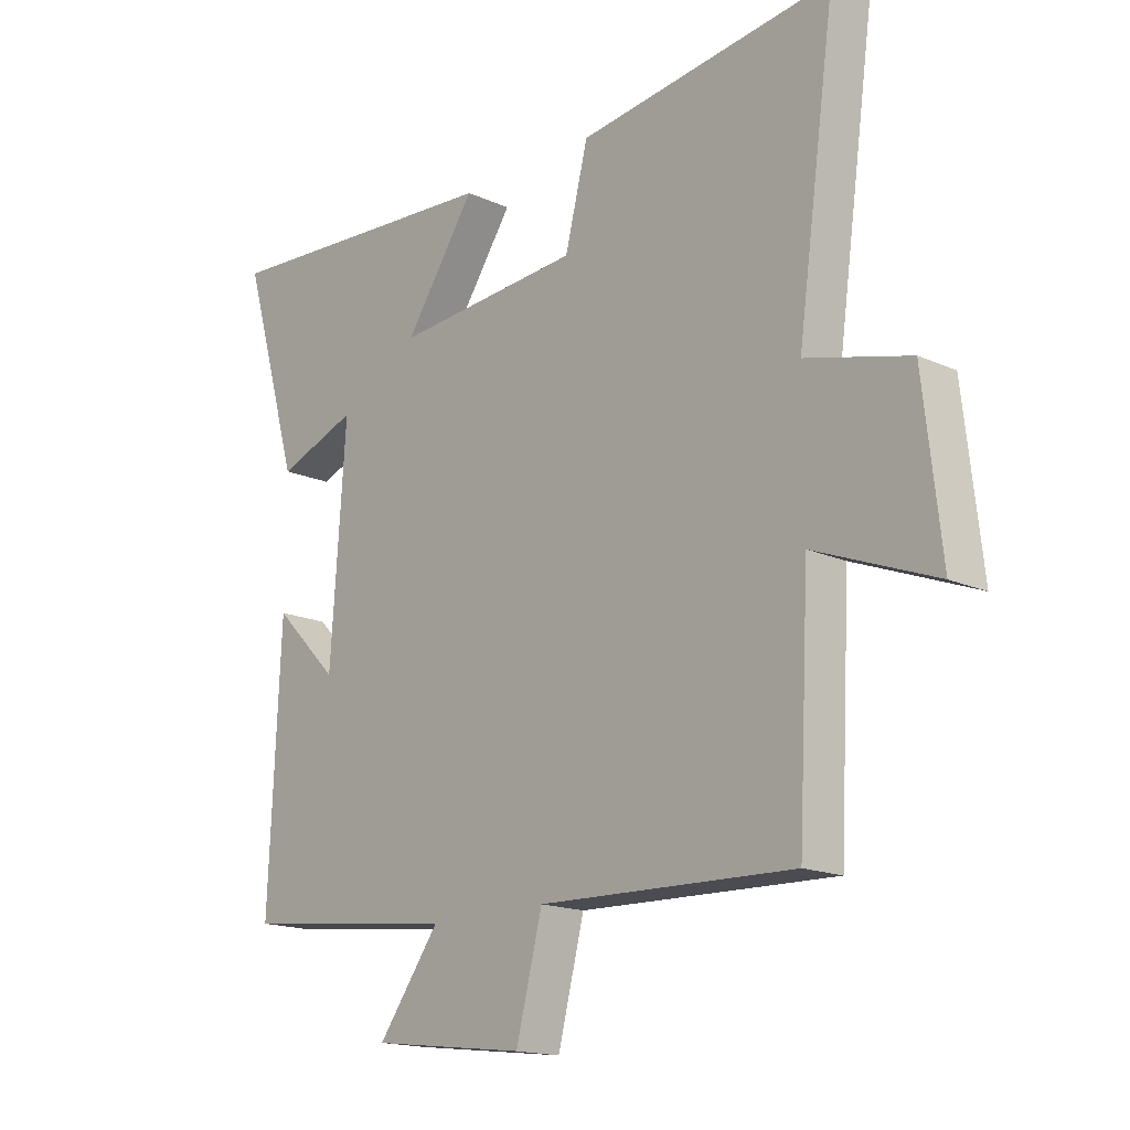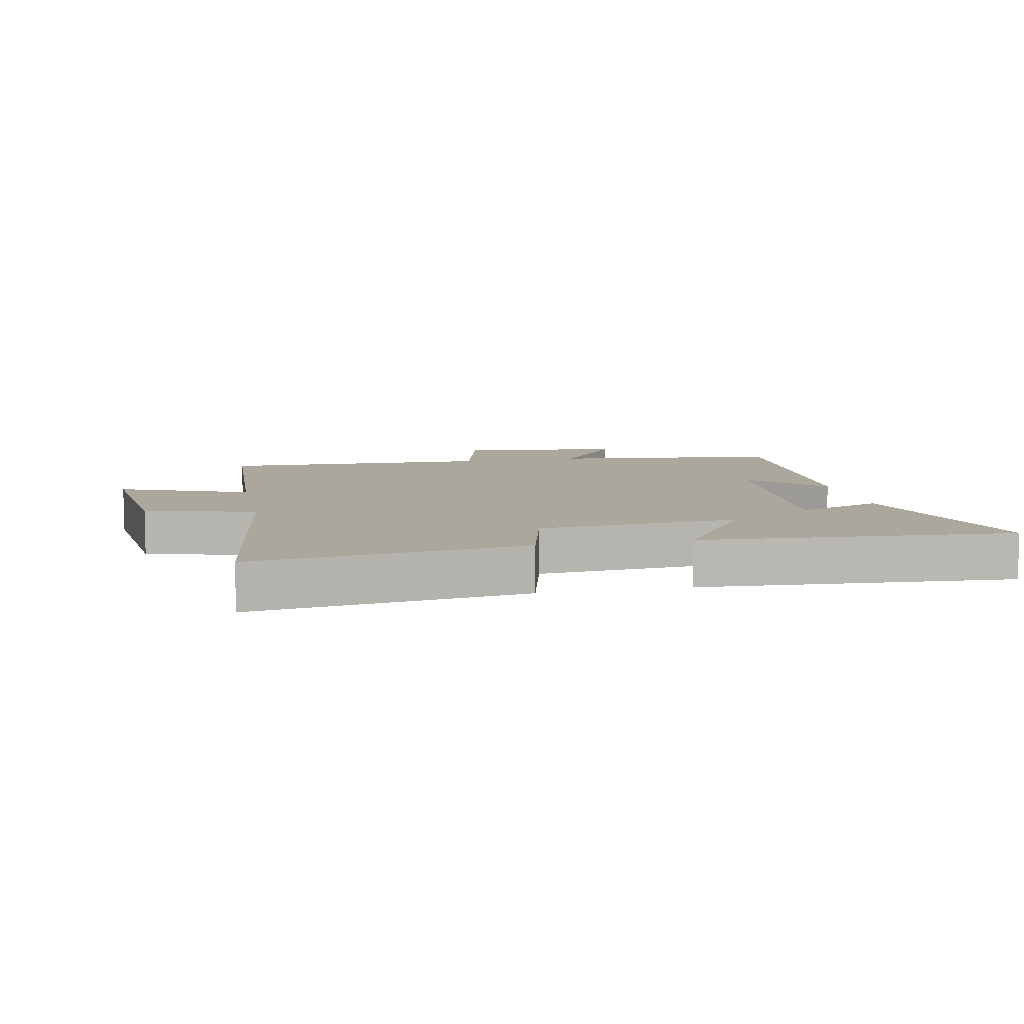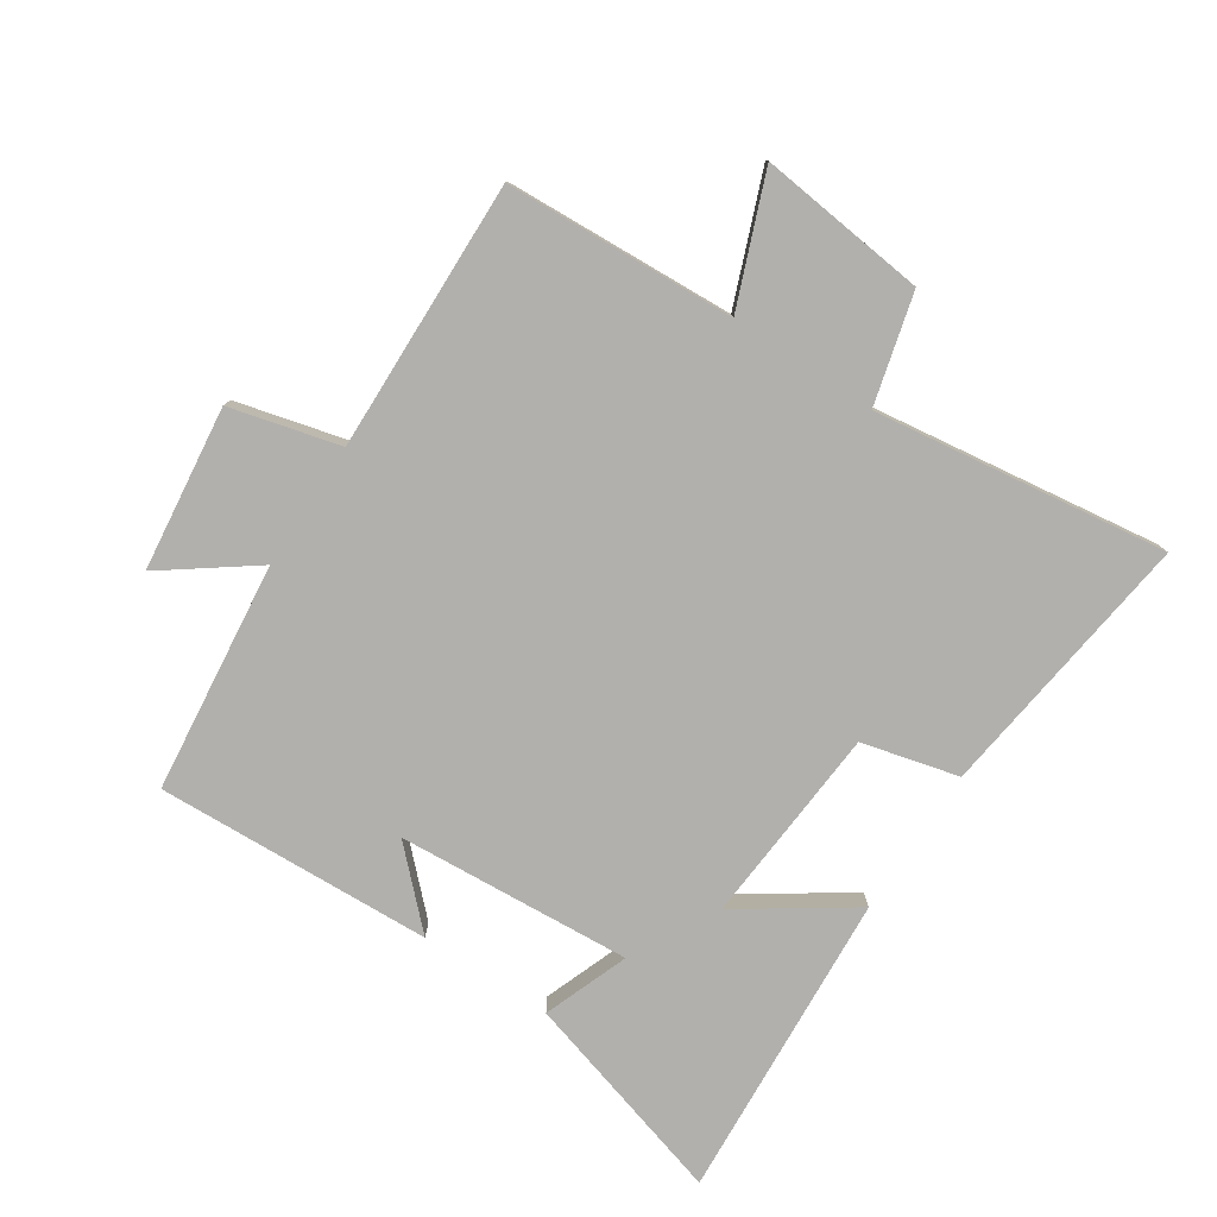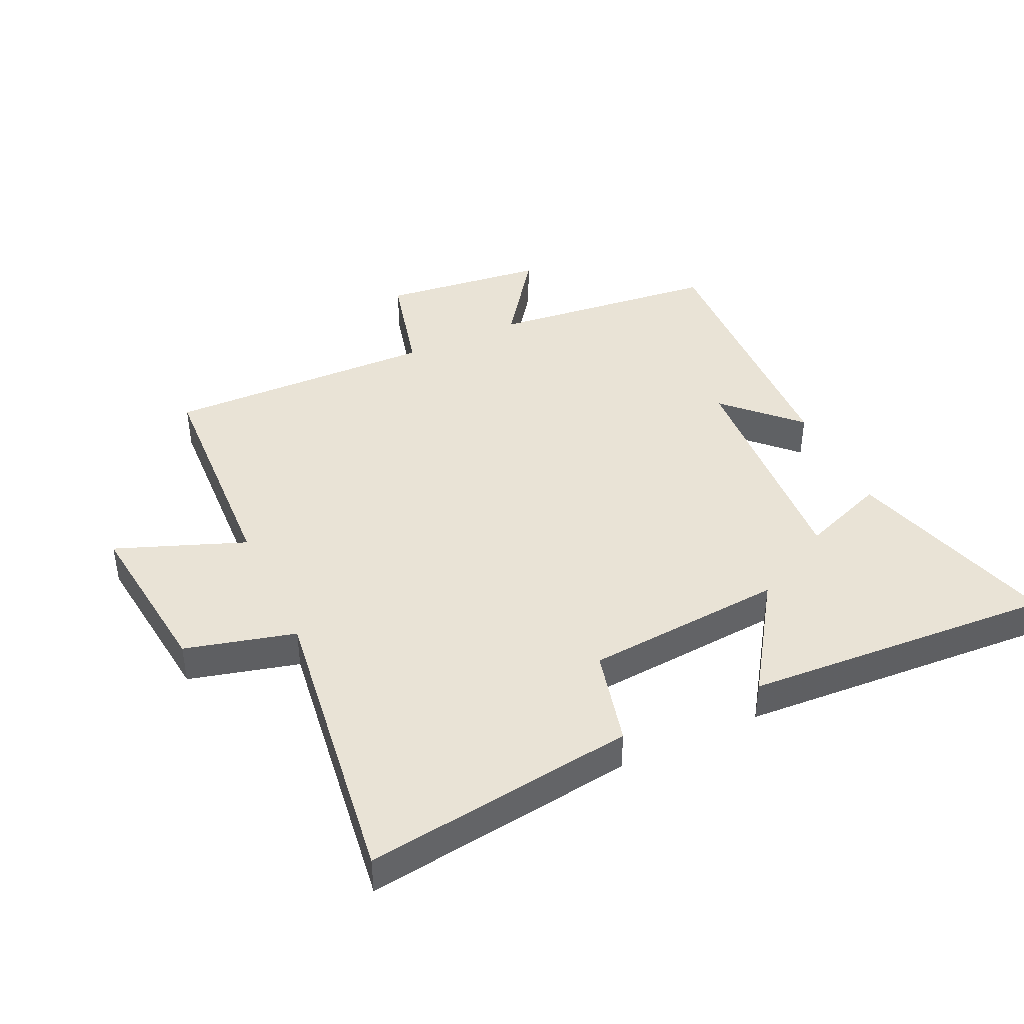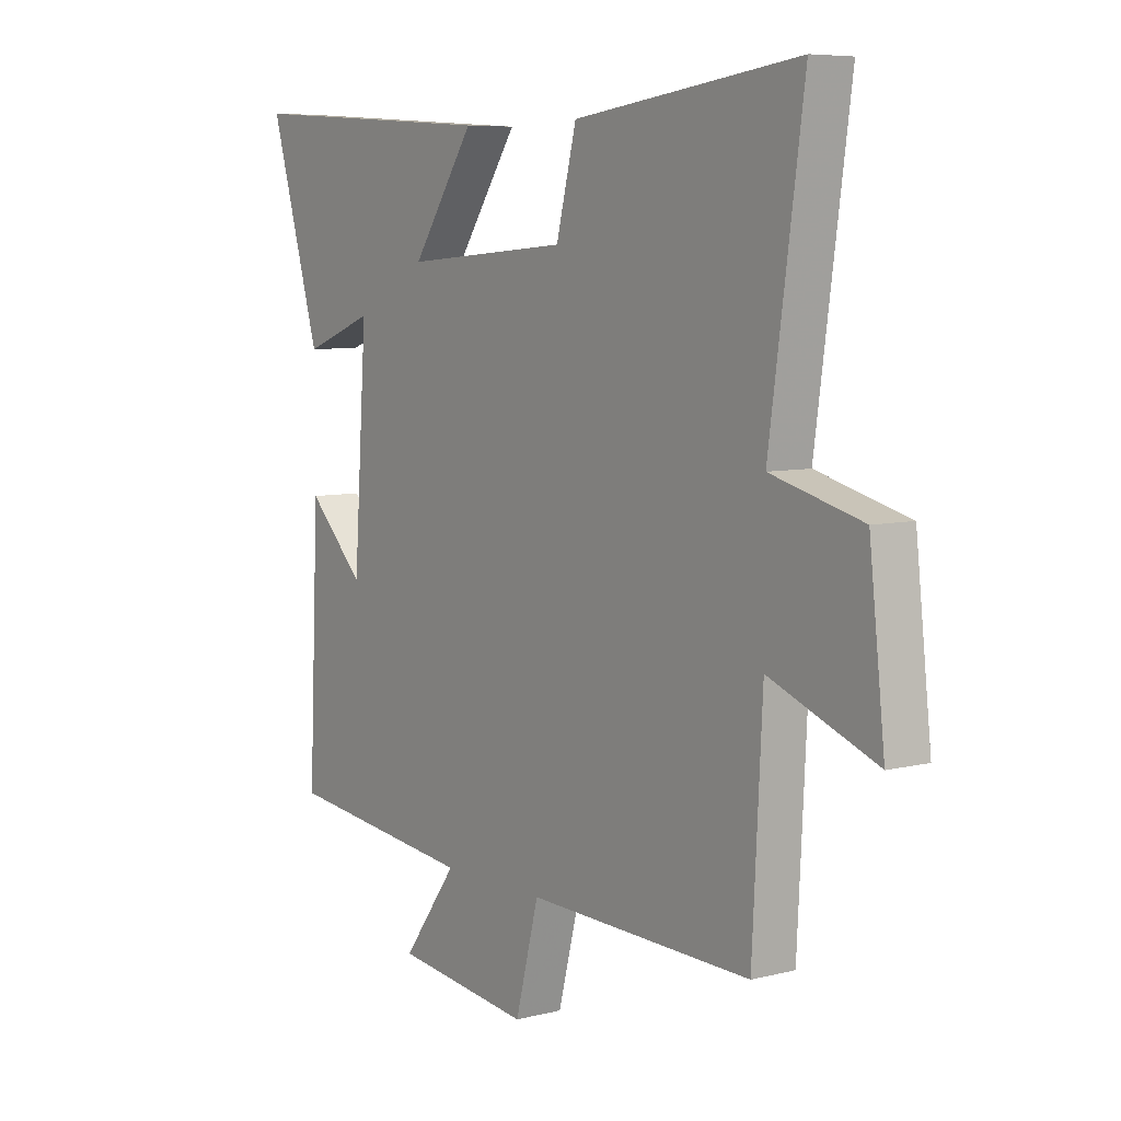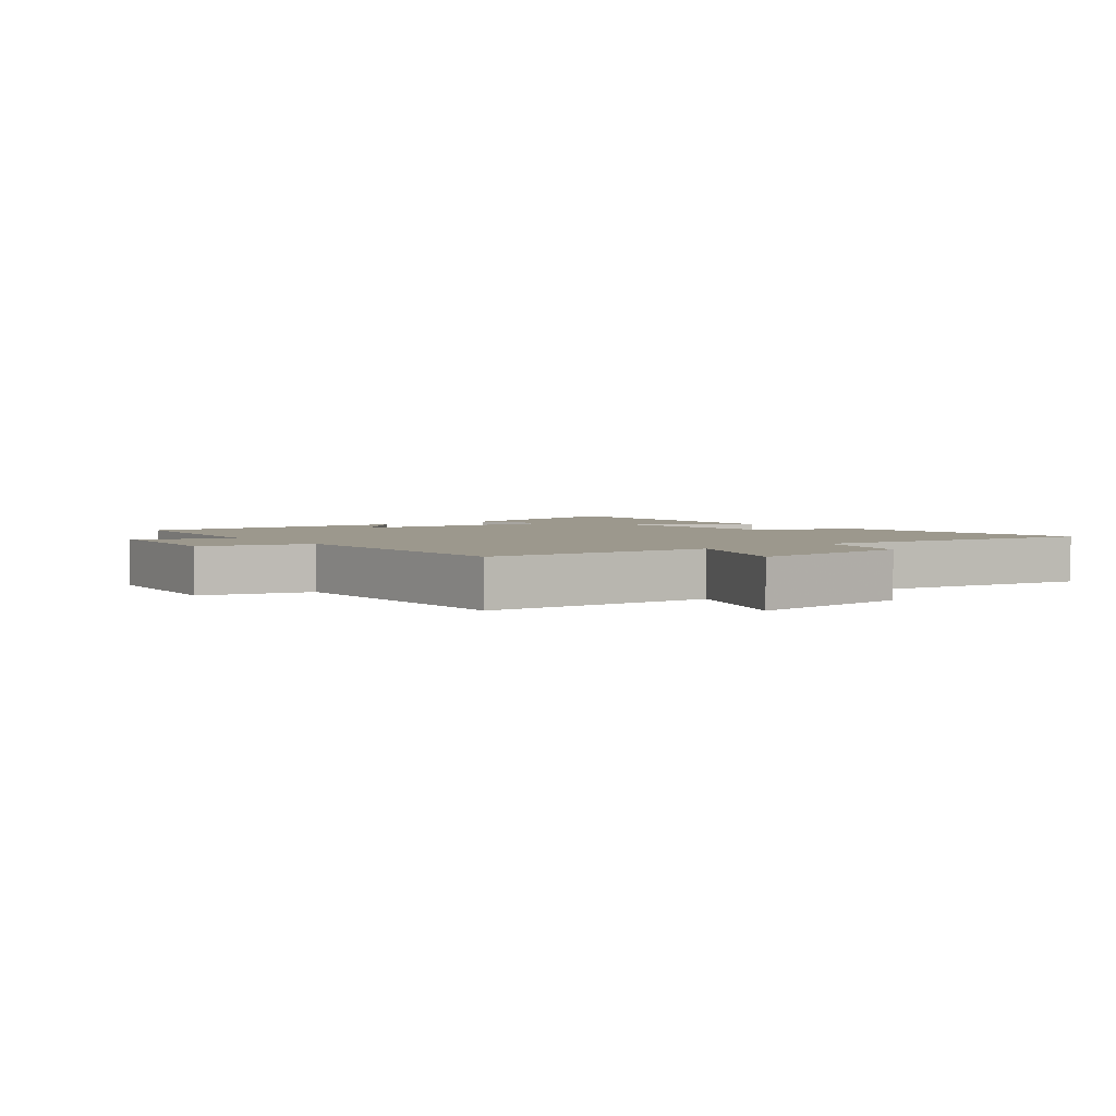
<metadata>
{"format":"obj","ext":"obj","renderer":"f3d","projection":"perspective","resolution":1024,"background":"white","views":[{"elev":-16.5,"azim":-132.6,"up":"+Z"},{"elev":8.4,"azim":-11.5,"up":"+Y"},{"elev":-78.8,"azim":-123.4,"up":"+Y"},{"elev":42.2,"azim":-25.3,"up":"+Y"},{"elev":6.9,"azim":-126.1,"up":"+Z"},{"elev":3.1,"azim":-127.8,"up":"+Y"}]}
</metadata>
<code>
v 0.52 0.07 -0.458
v 0.153 0.07 -0.5
v 0.258 0.07 -0.643
v -0.004 0.07 -0.675
v -0.049 0.07 -0.5
v -0.481 0.07 -0.512
v -0.5 0.07 -0.145
v -0.705 0.07 -0.225
v -0.675 0.07 0.043
v -0.5 0.07 0.089
v -0.565 0.07 0.556
v -0.133 0.07 0.5
v -0.094 0.07 0.346
v 0.224 0.07 0.322
v 0.103 0.07 0.5
v 0.598 0.07 0.533
v 0.5 0.07 0.195
v 0.364 0.07 0.246
v 0.39 0.07 -0.128
v 0.5 0.07 -0.017
v 0.52 0 -0.458
v 0.153 0 -0.5
v 0.258 0 -0.643
v -0.004 0 -0.675
v -0.049 0 -0.5
v -0.481 0 -0.512
v -0.5 0 -0.145
v -0.705 0 -0.225
v -0.675 0 0.043
v -0.5 0 0.089
v -0.565 0 0.556
v -0.133 0 0.5
v -0.094 0 0.346
v 0.224 0 0.322
v 0.103 0 0.5
v 0.598 0 0.533
v 0.5 0 0.195
v 0.364 0 0.246
v 0.39 0 -0.128
v 0.5 0 -0.017
f 19 20 1 2
f 18 19 2
f 15 16 17 18
f 14 15 18
f 13 14 18 2
f 10 11 12 13
f 10 13 2
f 7 8 9 10
f 5 6 7 10
f 5 10 2 3
f 3 4 5
f 22 21 40 39
f 22 39 38
f 38 37 36 35
f 38 35 34
f 22 38 34 33
f 33 32 31 30
f 22 33 30
f 30 29 28 27
f 30 27 26 25
f 23 22 30 25
f 25 24 23
f 1 21 22 2
f 2 22 23 3
f 3 23 24 4
f 4 24 25 5
f 5 25 26 6
f 6 26 27 7
f 7 27 28 8
f 8 28 29 9
f 9 29 30 10
f 10 30 31 11
f 11 31 32 12
f 12 32 33 13
f 13 33 34 14
f 14 34 35 15
f 15 35 36 16
f 16 36 37 17
f 17 37 38 18
f 18 38 39 19
f 19 39 40 20
f 20 40 21 1

</code>
